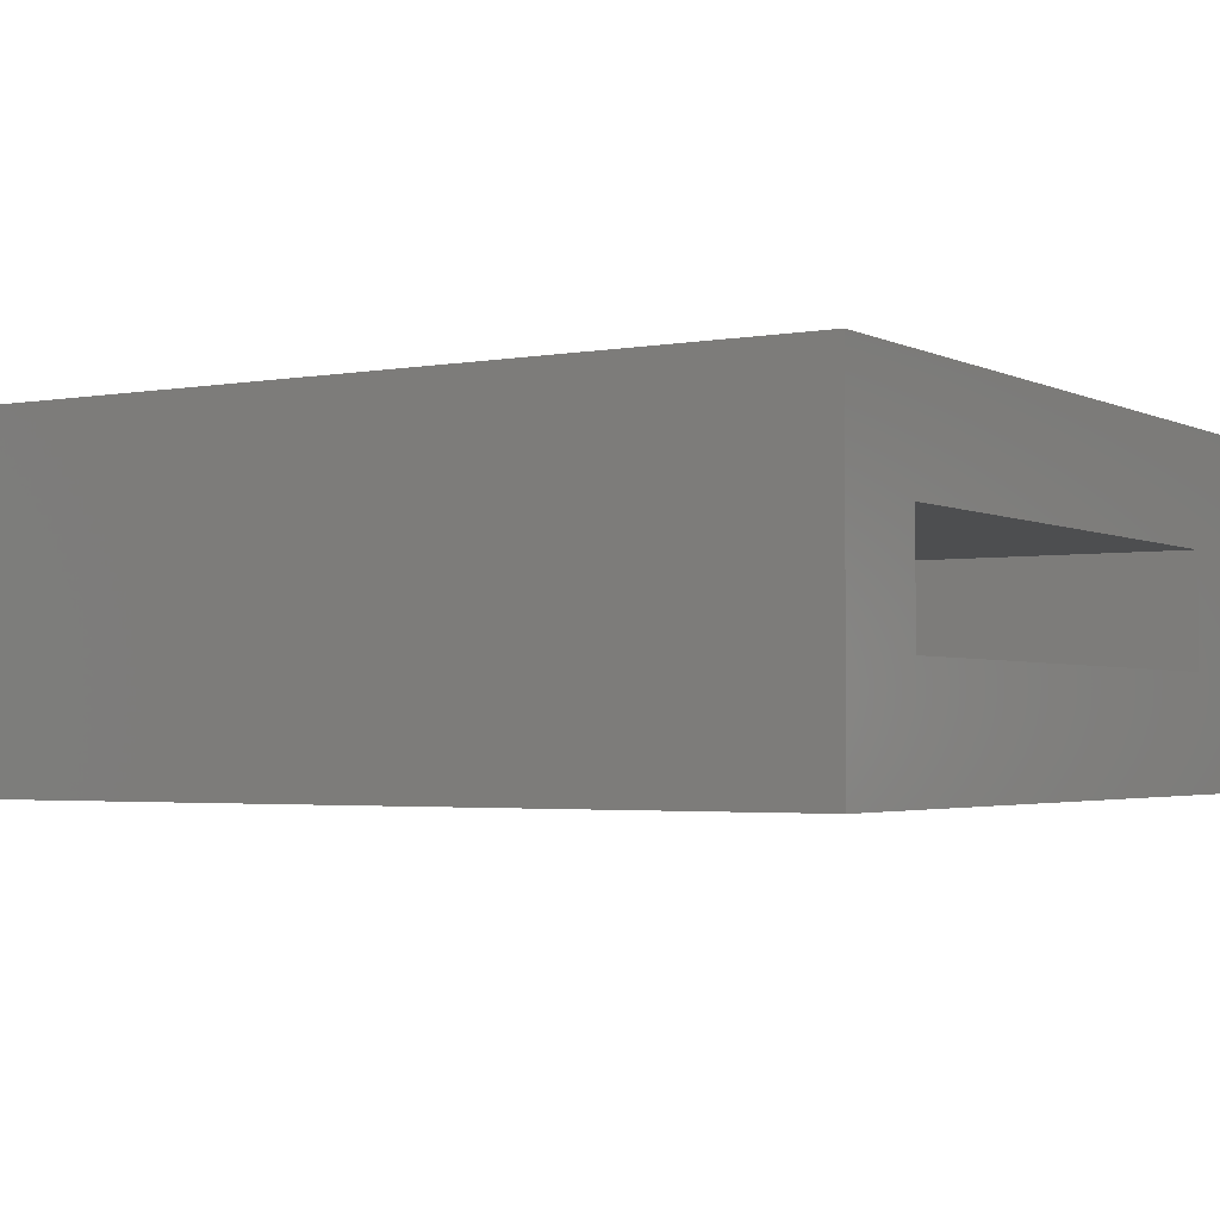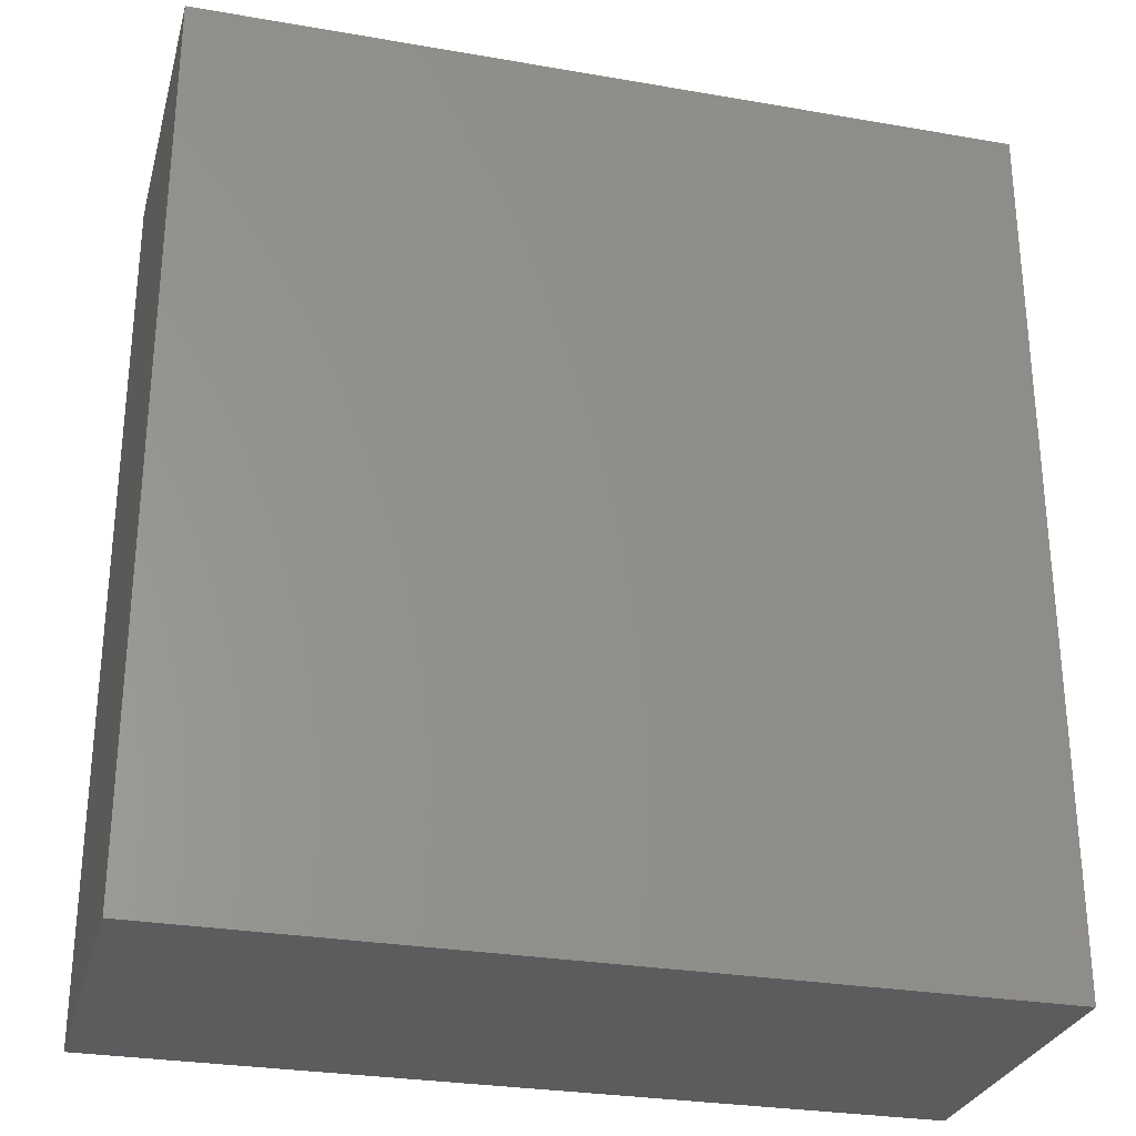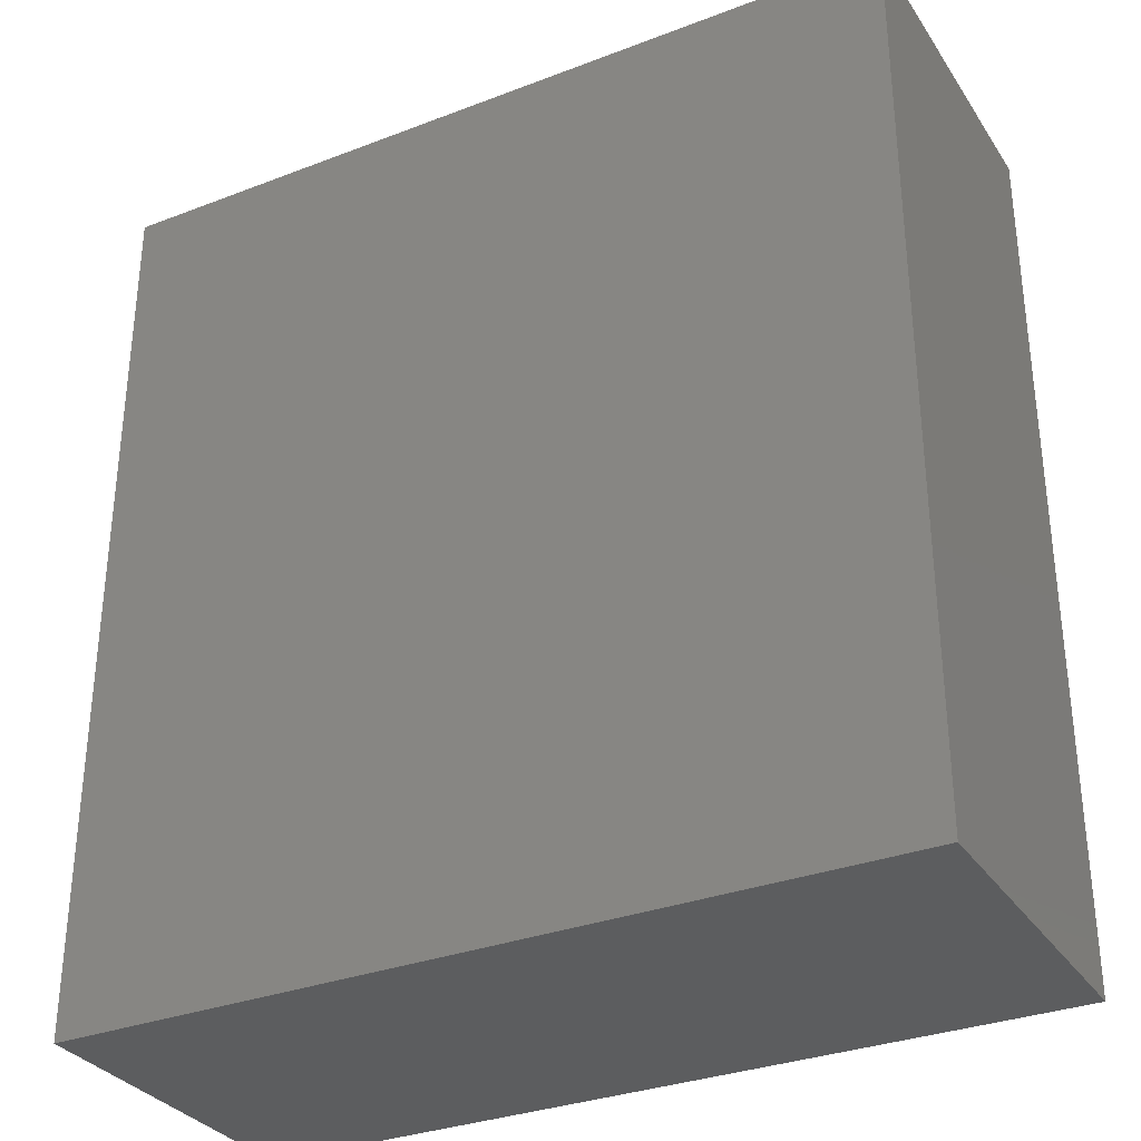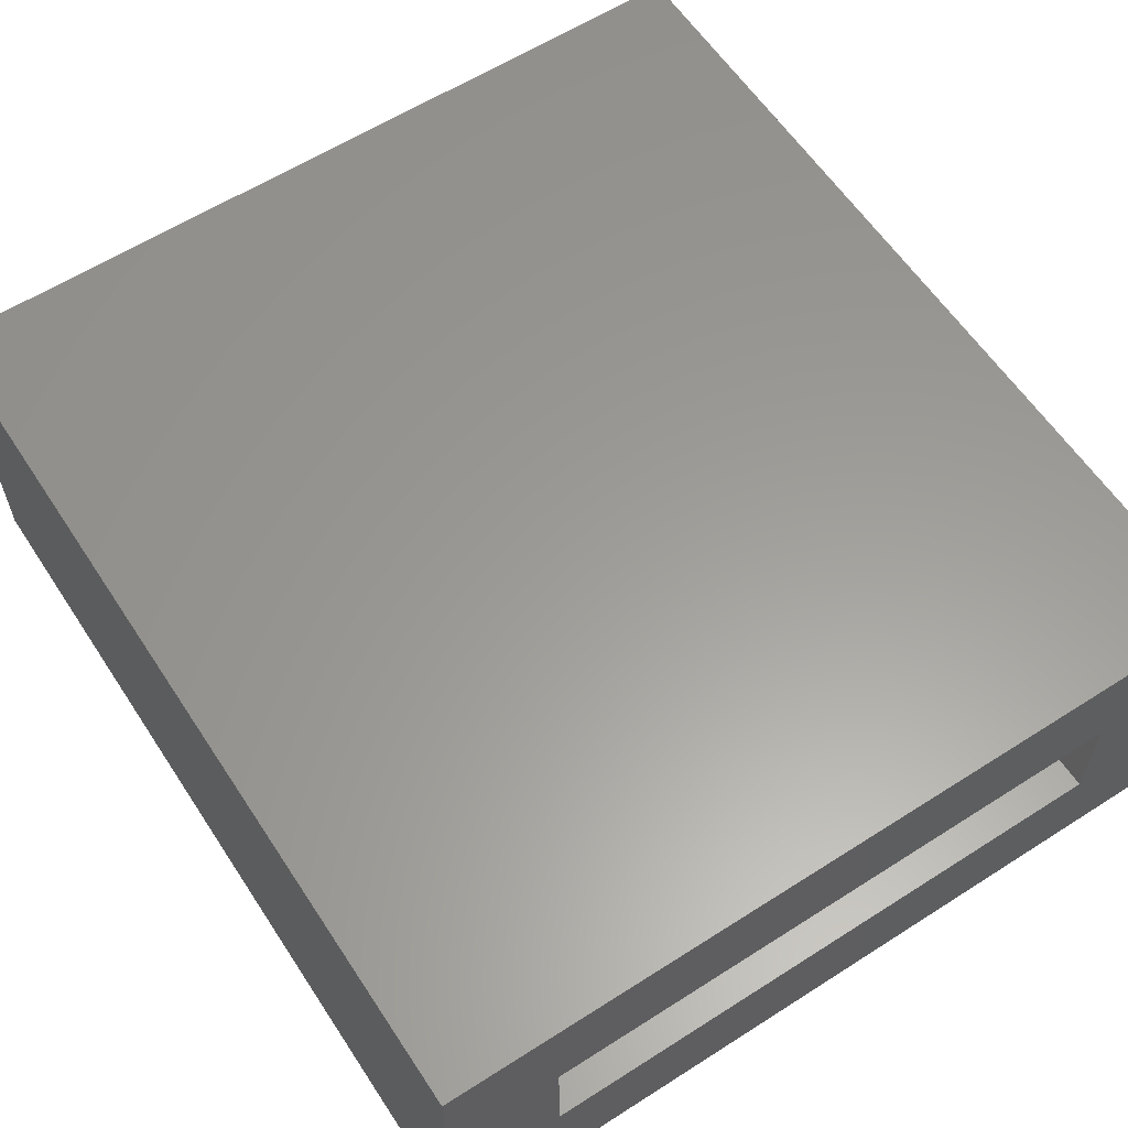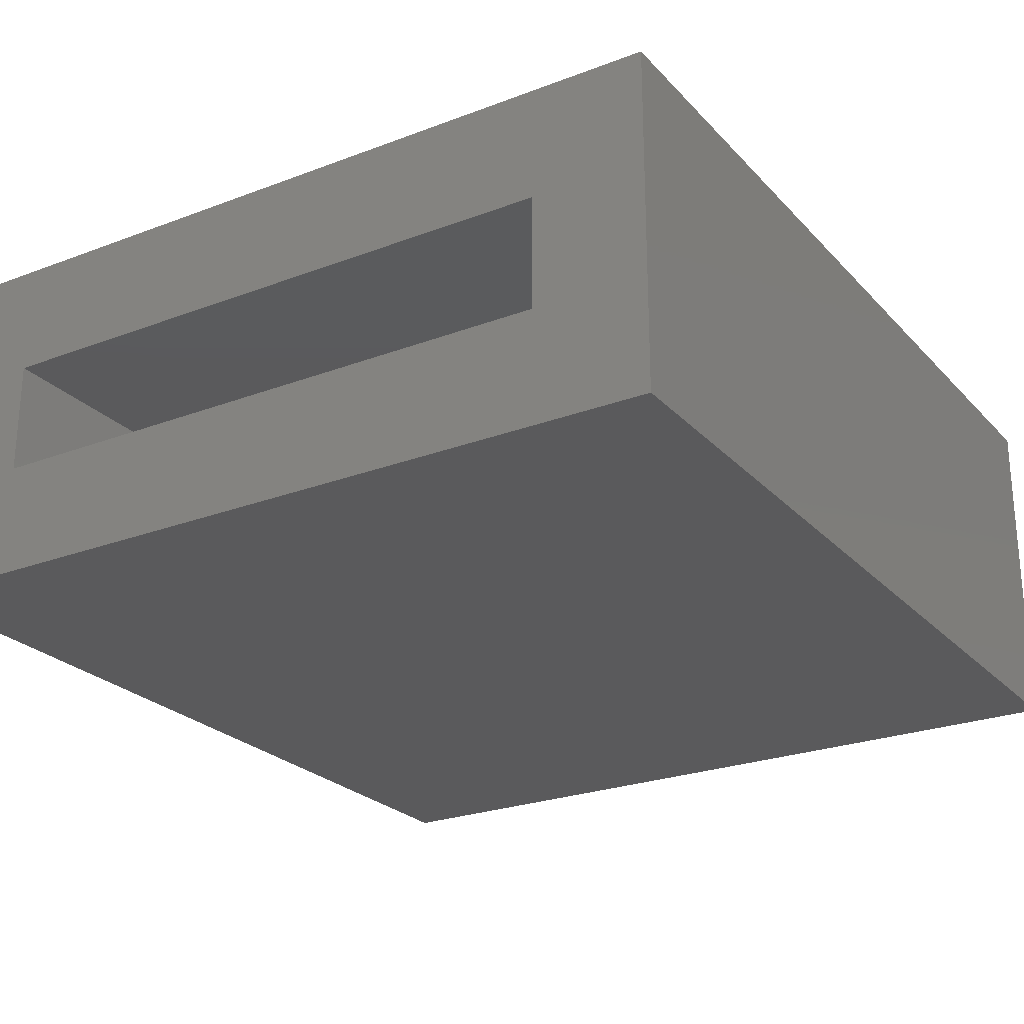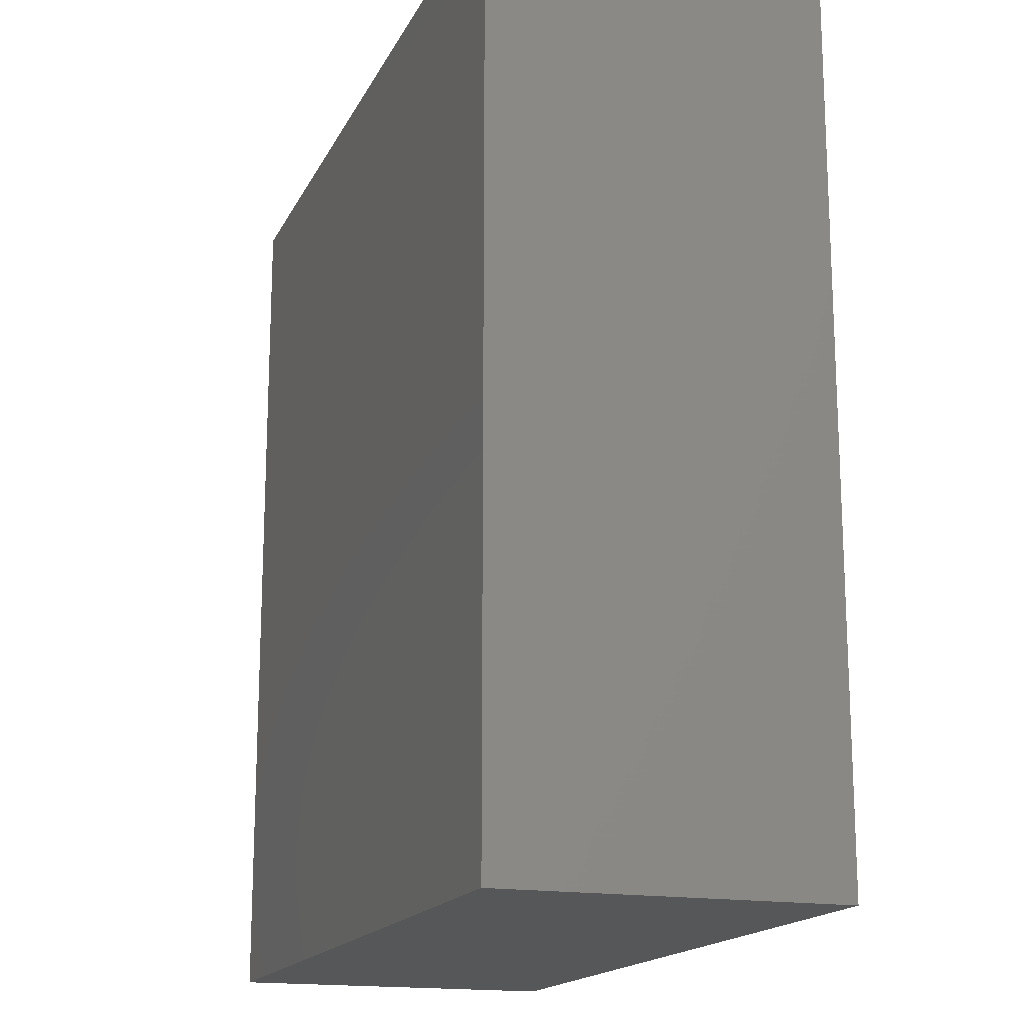
<metadata>
{"format":"stl","ext":"stl","renderer":"f3d","projection":"perspective","resolution":1024,"background":"white","views":[{"elev":-2.7,"azim":122.0,"up":"+Z"},{"elev":-28.5,"azim":165.4,"up":"+Y"},{"elev":-32.1,"azim":28.2,"up":"+Y"},{"elev":60.1,"azim":146.8,"up":"+Z"},{"elev":-24.7,"azim":-148.2,"up":"+Z"},{"elev":-16.8,"azim":70.9,"up":"+Y"}]}
</metadata>
<code>
# stl→obj: 16 verts, 28 faces
v 5.551e-17 0.75 0.2812
v 0.09375 0.75 0.1875
v 5.551e-17 0.75 0
v 0.09375 0.75 0.09375
v 0.6868 0.75 0
v 0.5931 0.75 0.09375
v 0.6868 0.75 0.2812
v 0.5931 0.75 0.1875
v 0.5931 0.09375 0.1875
v 0.5931 0.09375 0.09375
v 0.09375 0.09375 0.1875
v 0.09375 0.09375 0.09375
v 0 0 0.2812
v 0.6868 0 0.2812
v 0 0 0
v 0.6868 0 0
f 1 2 3
f 3 2 4
f 3 4 5
f 5 4 6
f 5 6 7
f 7 6 8
f 7 8 1
f 1 8 2
f 9 8 10
f 10 8 6
f 2 11 4
f 4 11 12
f 12 10 4
f 4 10 6
f 11 2 9
f 9 2 8
f 11 9 12
f 12 9 10
f 13 14 1
f 1 14 7
f 15 3 16
f 16 3 5
f 1 3 13
f 13 3 15
f 14 16 7
f 7 16 5
f 13 15 14
f 14 15 16

</code>
